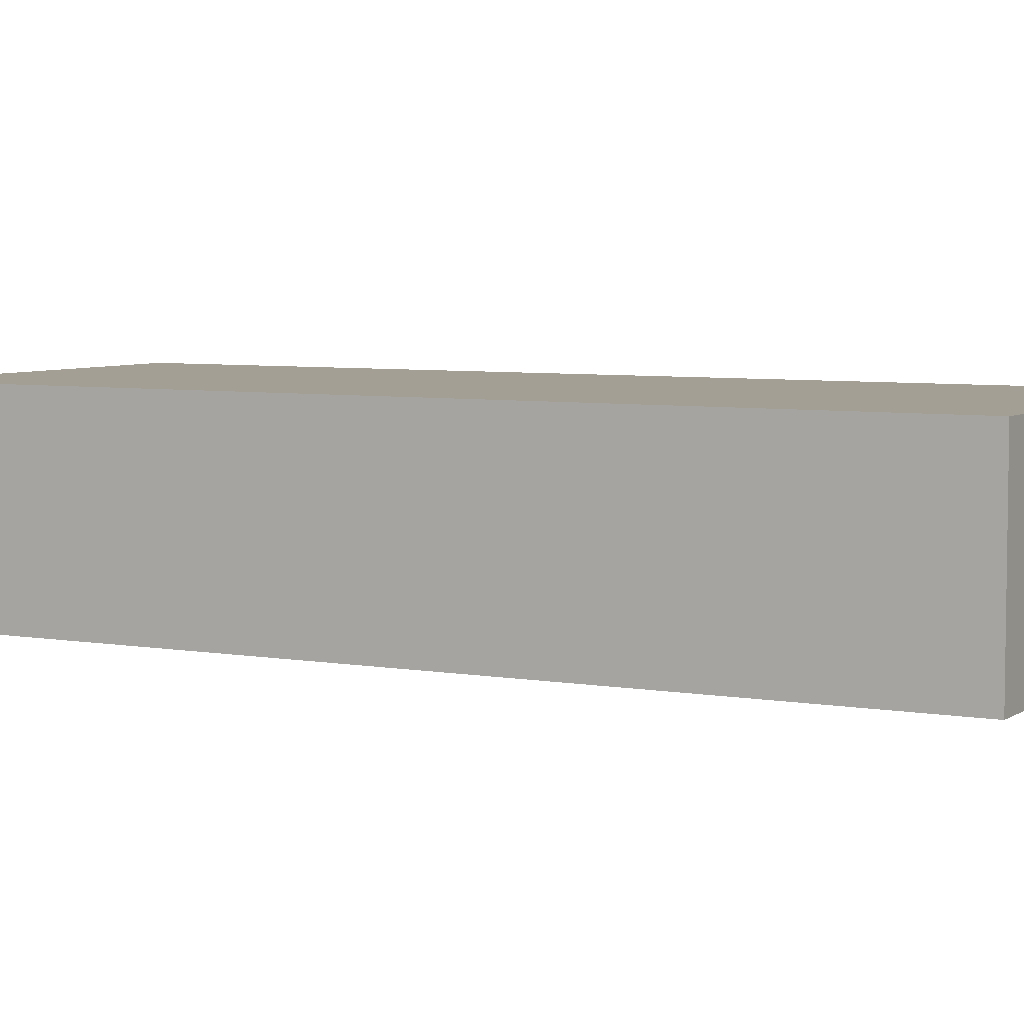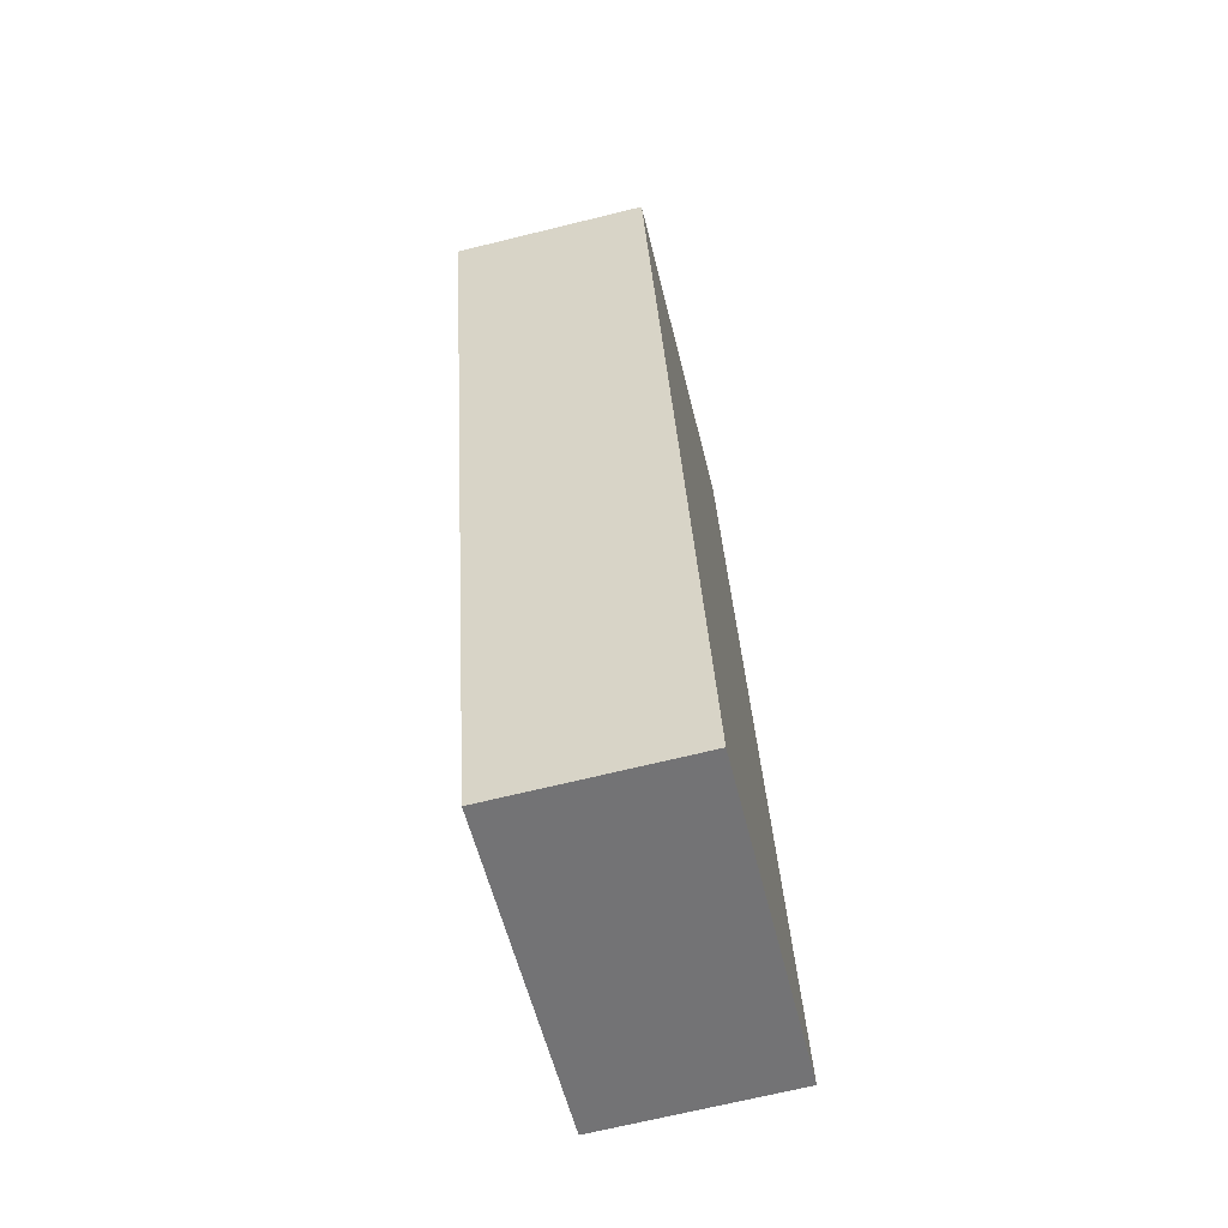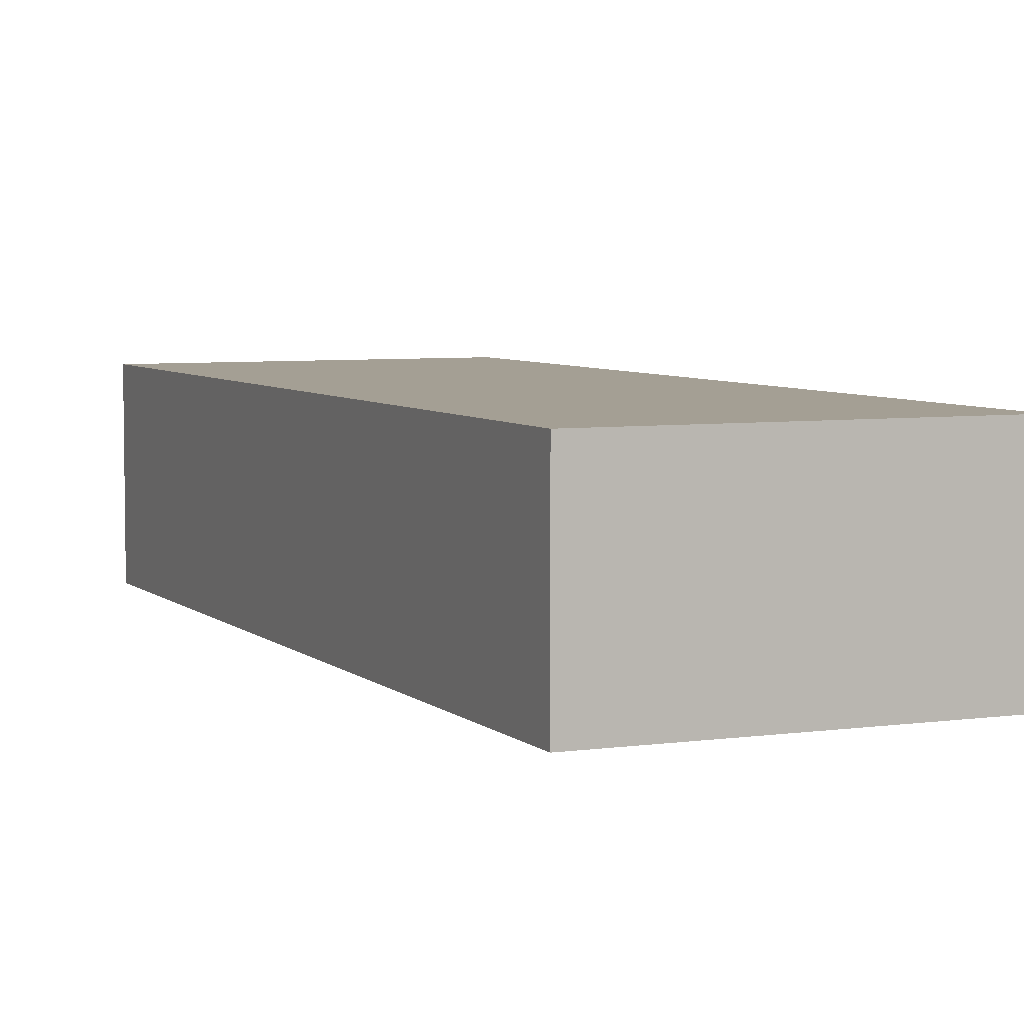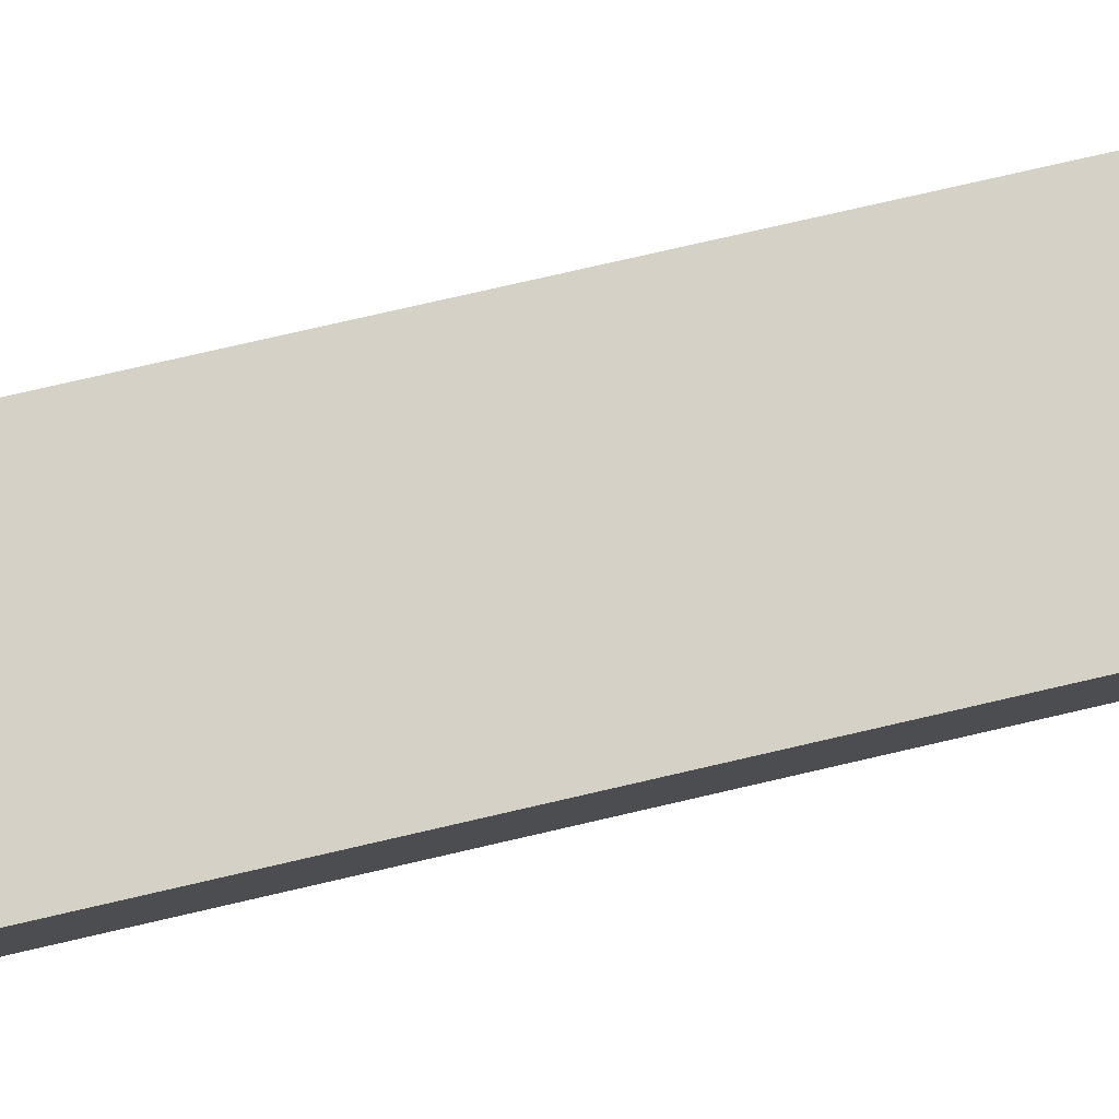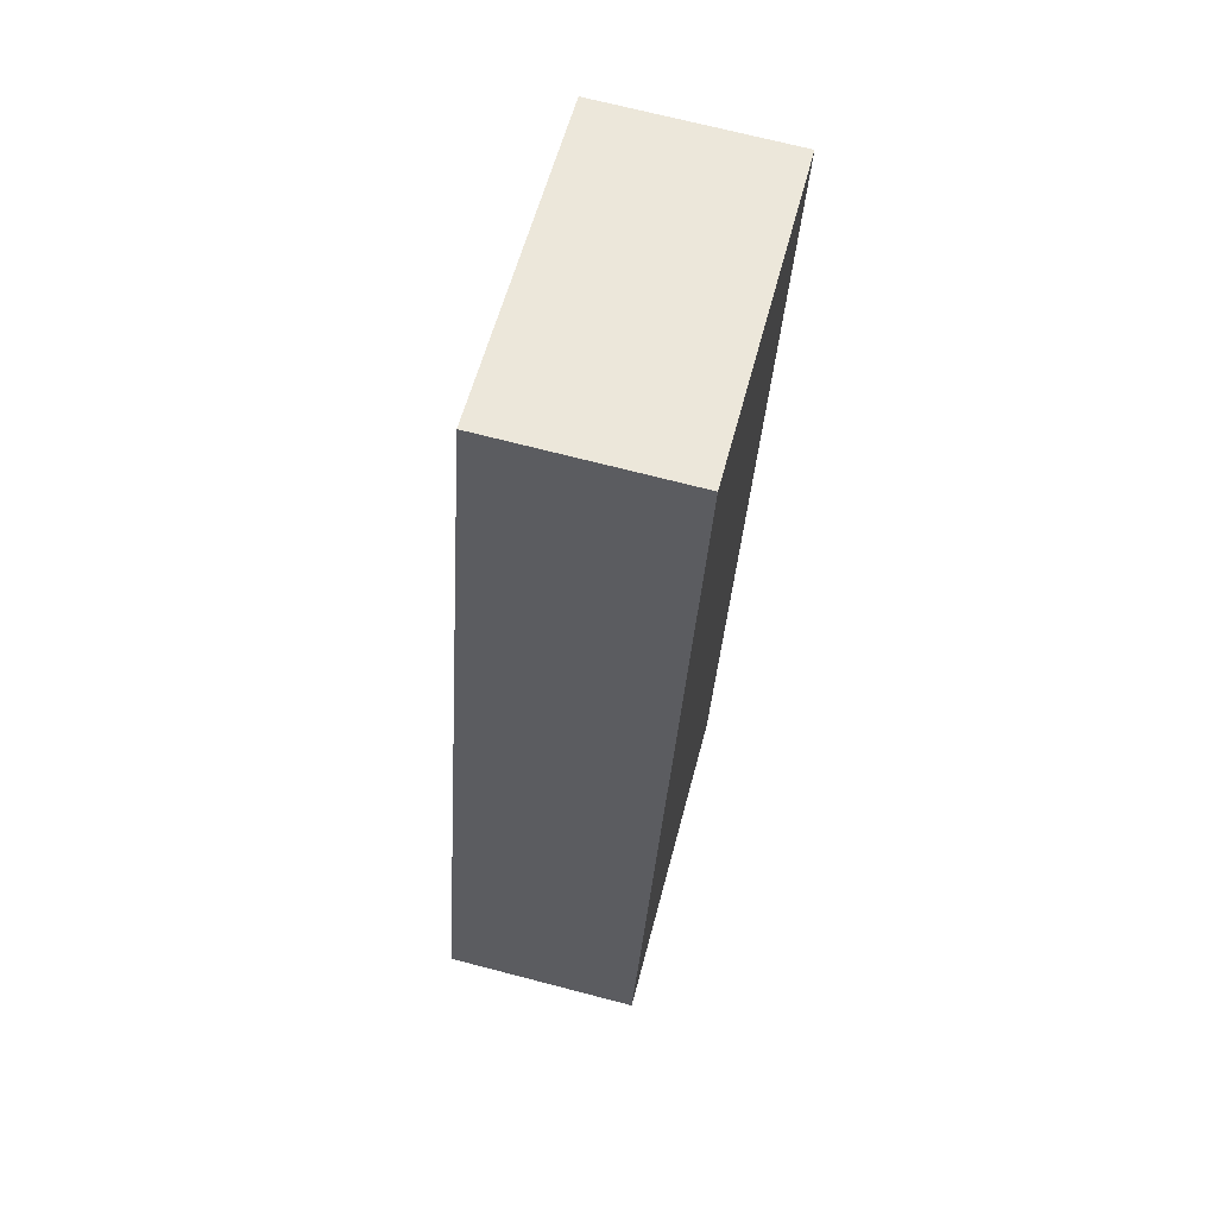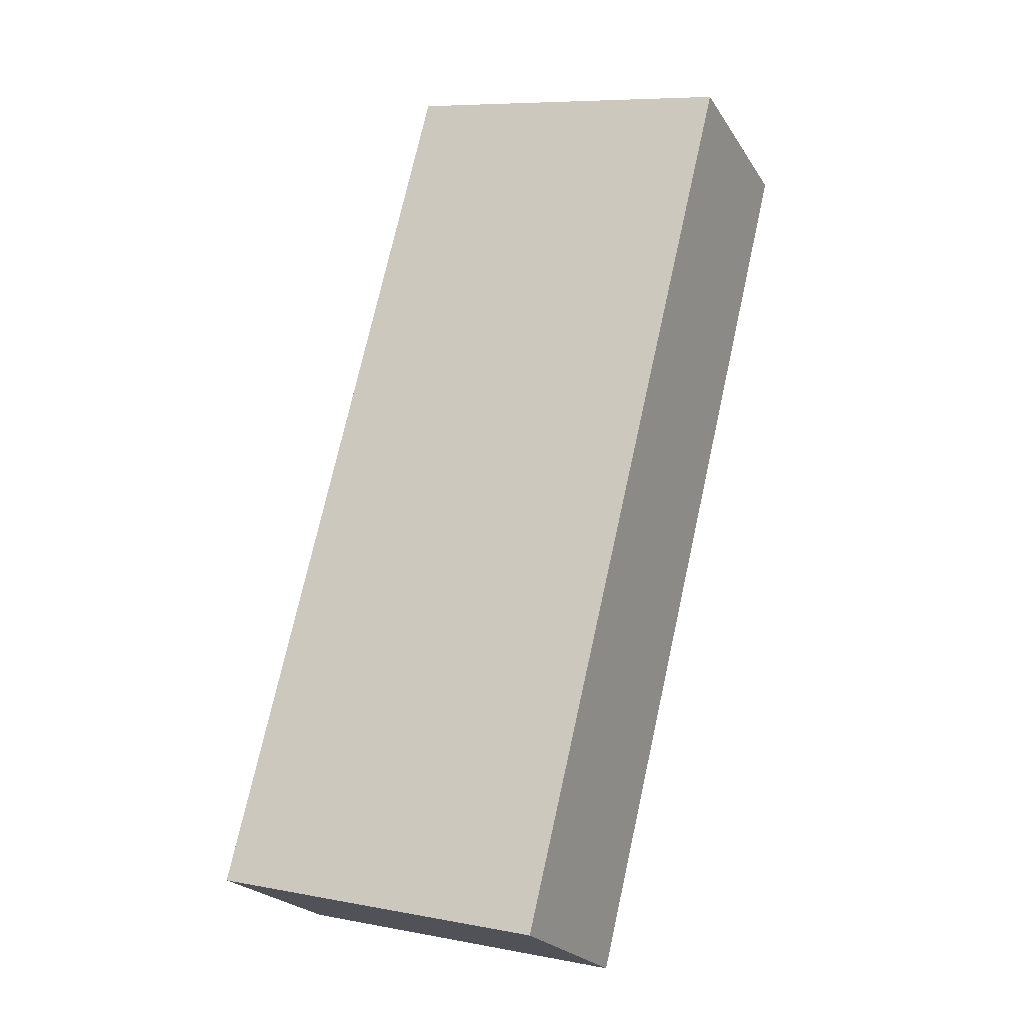
<metadata>
{"format":"obj","ext":"obj","renderer":"f3d","projection":"perspective","resolution":1024,"background":"white","views":[{"elev":5.6,"azim":-75.1,"up":"+Z"},{"elev":-69.0,"azim":103.8,"up":"+Y"},{"elev":5.6,"azim":-37.5,"up":"+Z"},{"elev":79.5,"azim":-116.6,"up":"+Z"},{"elev":70.2,"azim":-75.4,"up":"+Y"},{"elev":-22.7,"azim":24.3,"up":"+Y"}]}
</metadata>
<code>
g default
v -3.54 0.9687 0.7
v -3.651 0.5151 0.7
v -3.365 0.926 0.7
v -3.476 0.4723 0.7
v -3.365 0.926 0.6
v -3.476 0.4723 0.6
v -3.54 0.9687 0.6
v -3.651 0.5151 0.6
g pCube298
f 1 2 4 3
f 3 4 6 5
f 5 6 8 7
f 7 8 2 1
f 2 8 6 4
f 7 1 3 5

</code>
